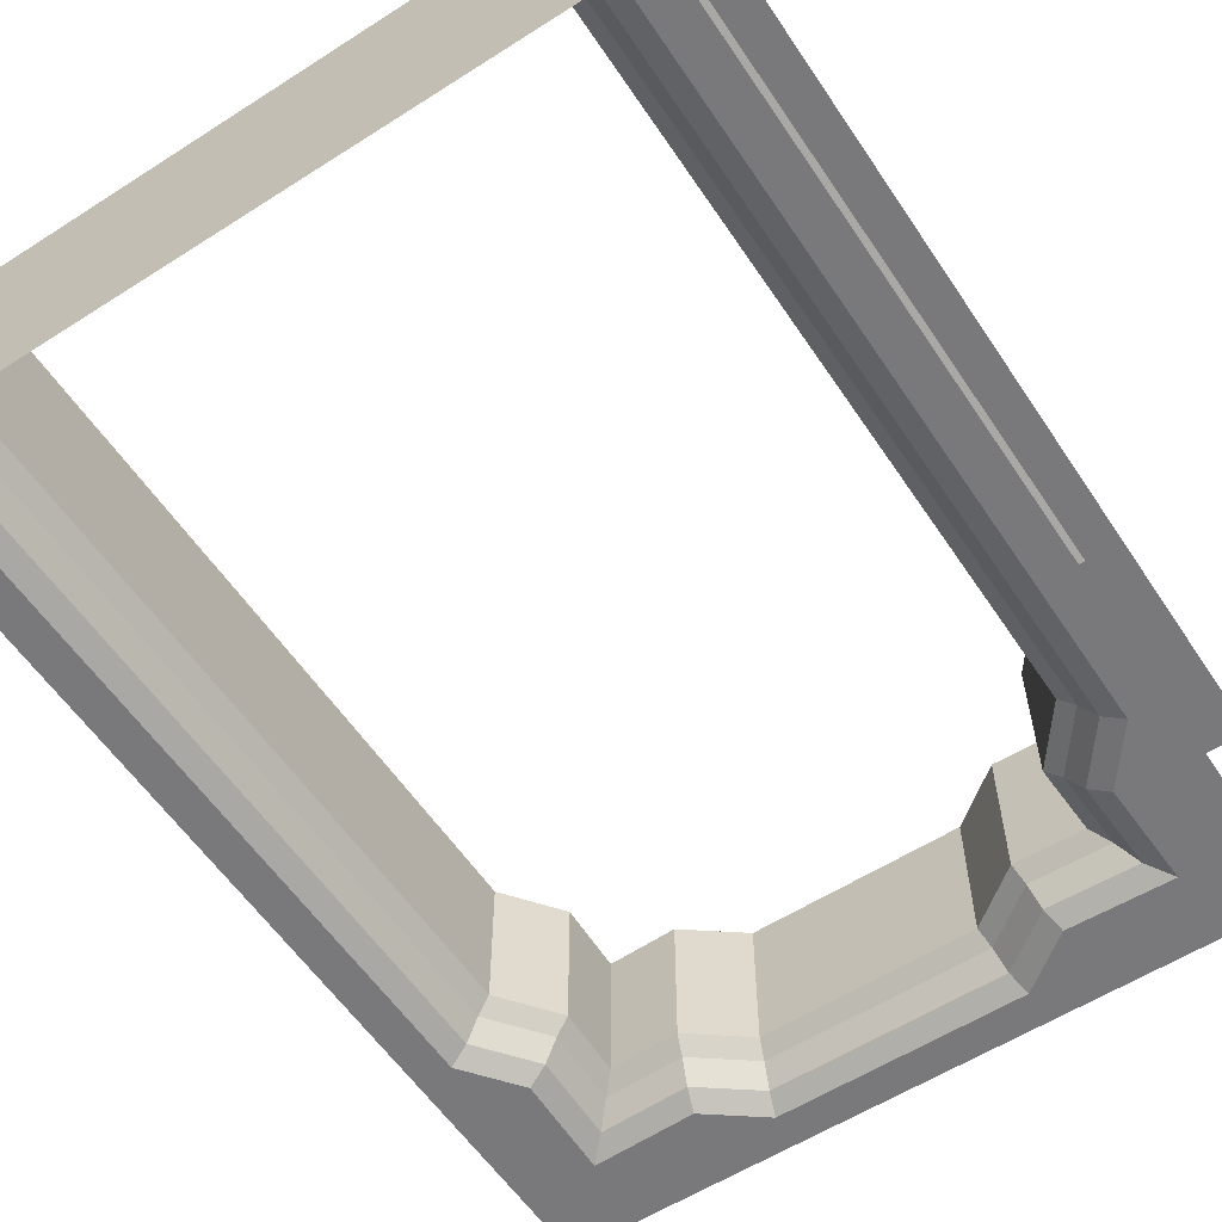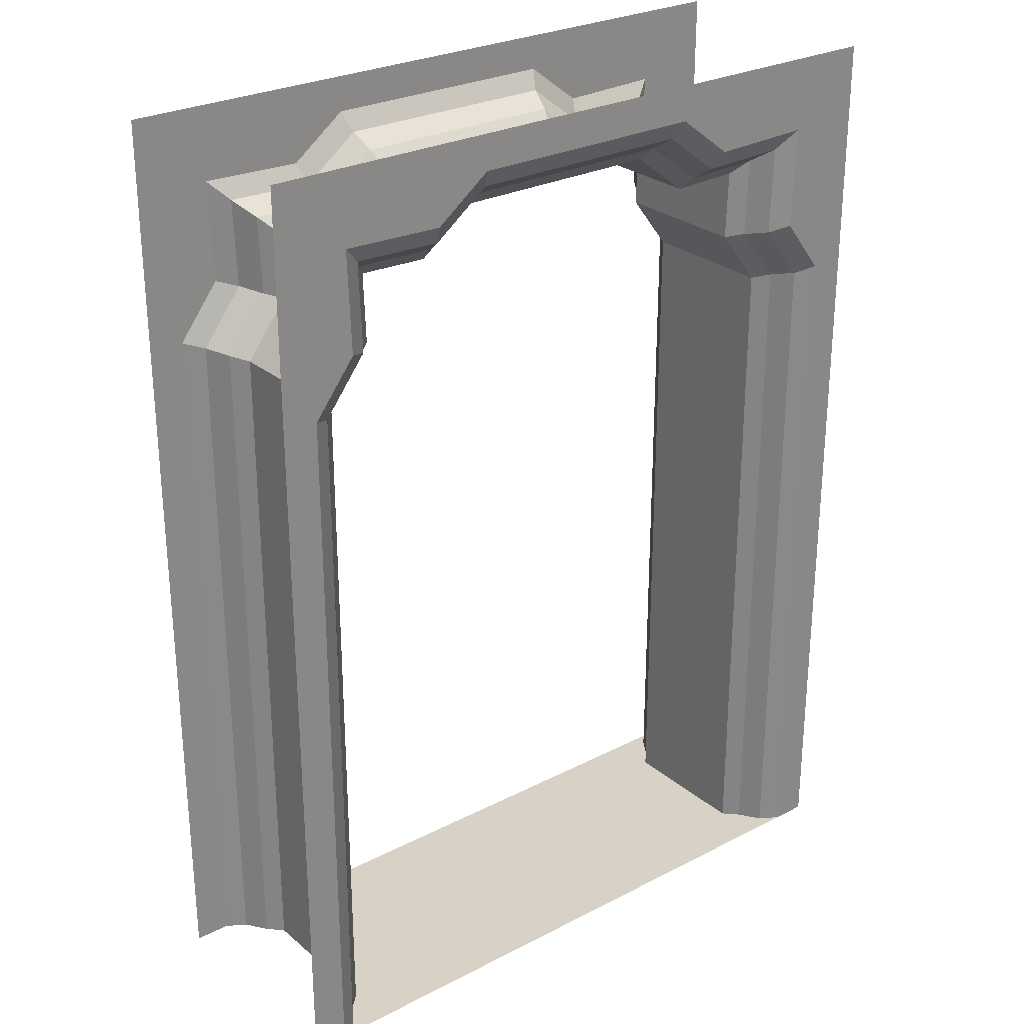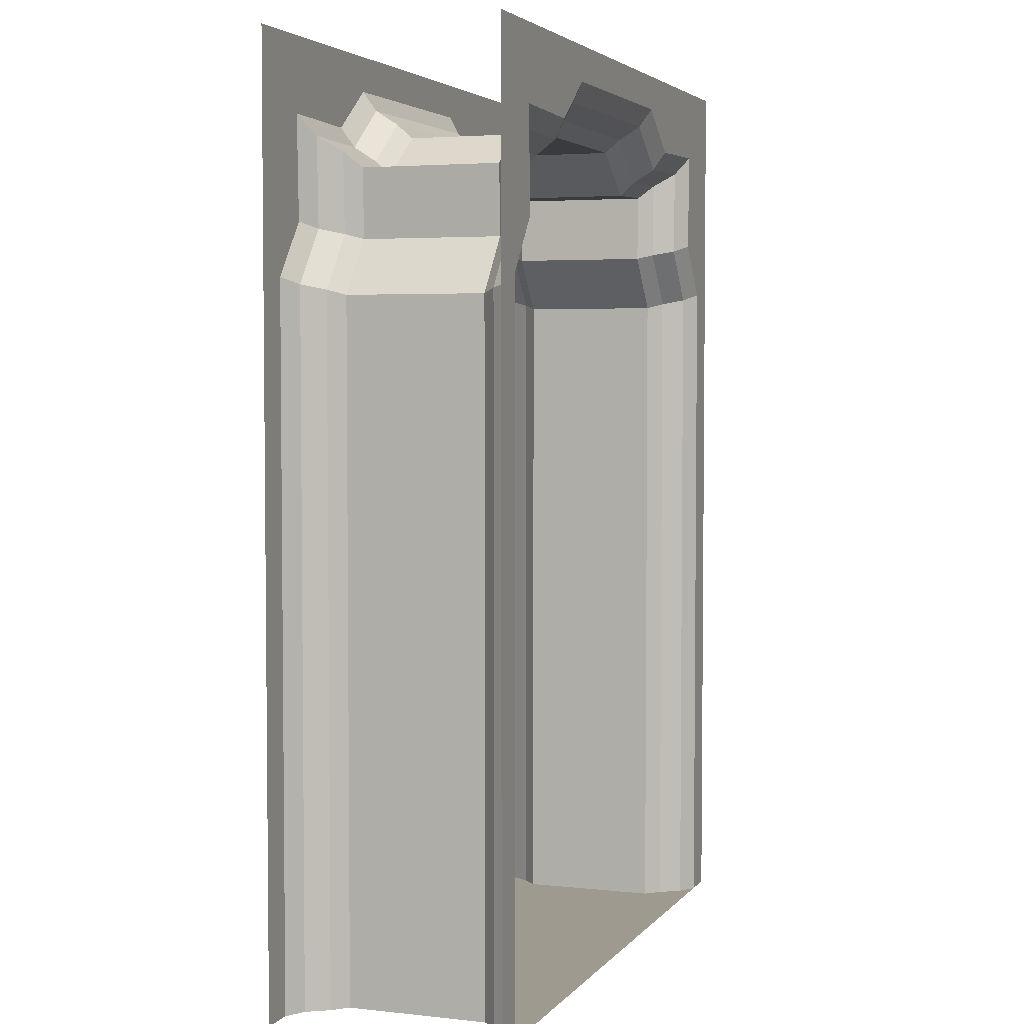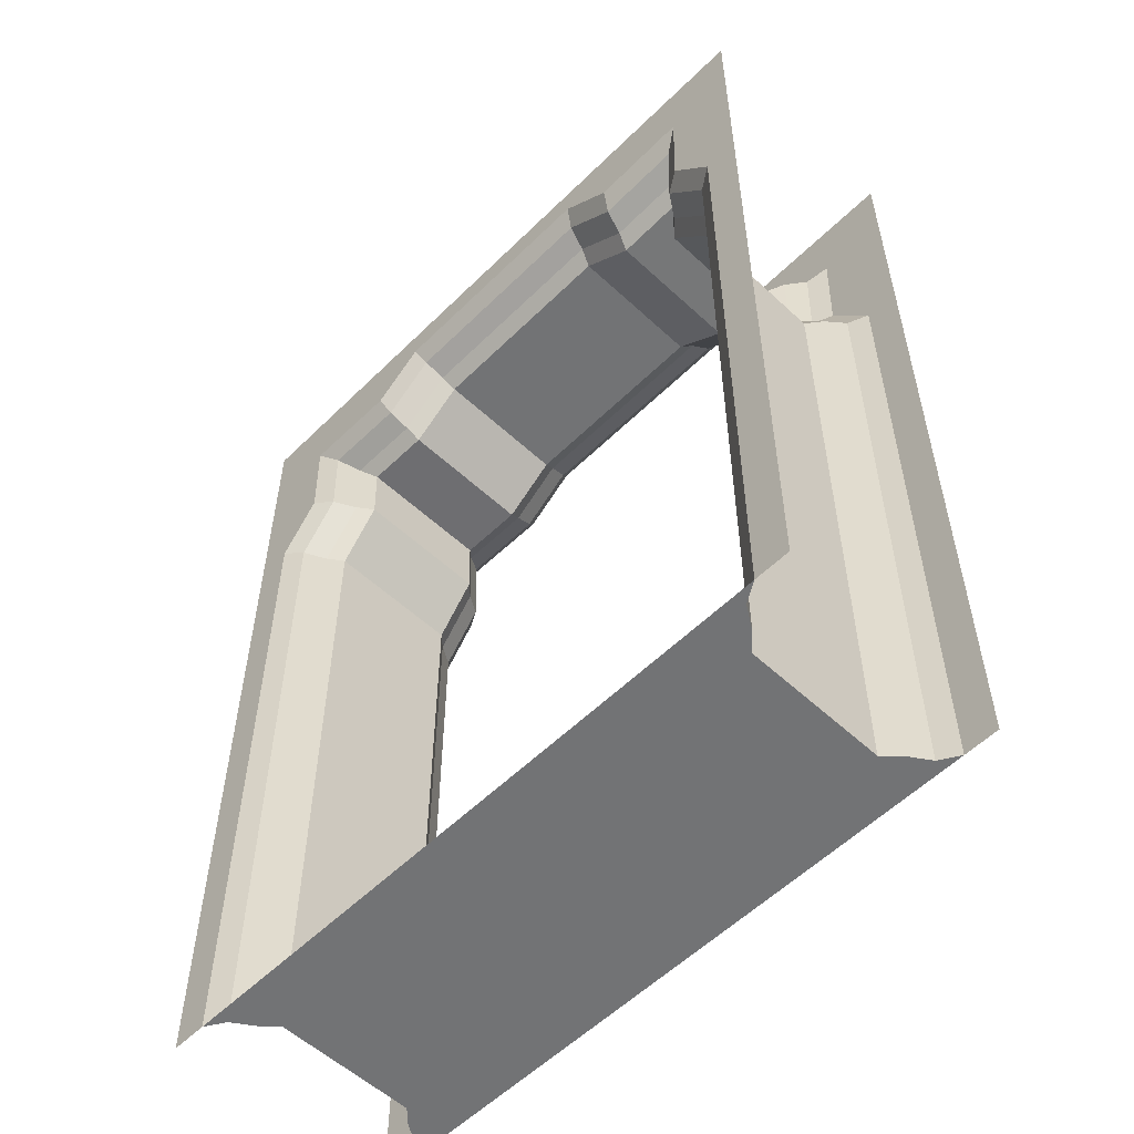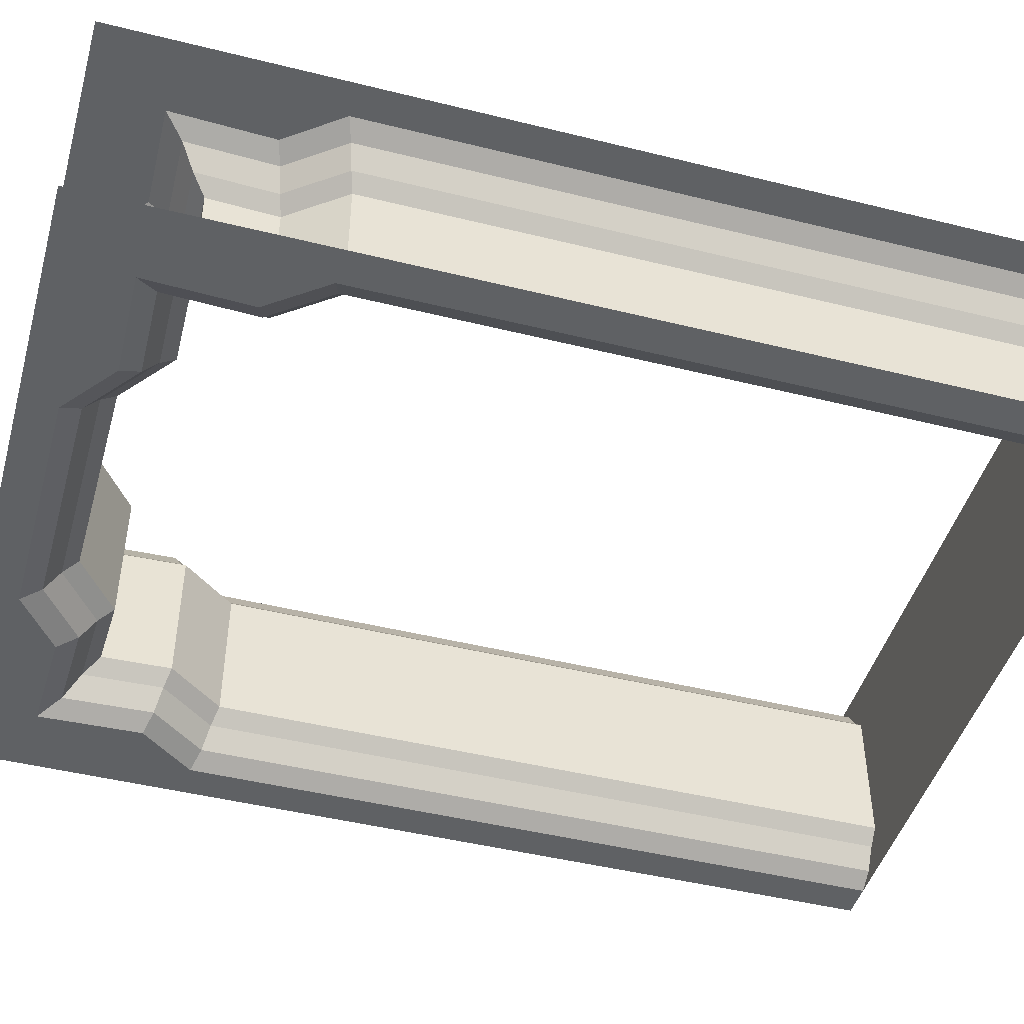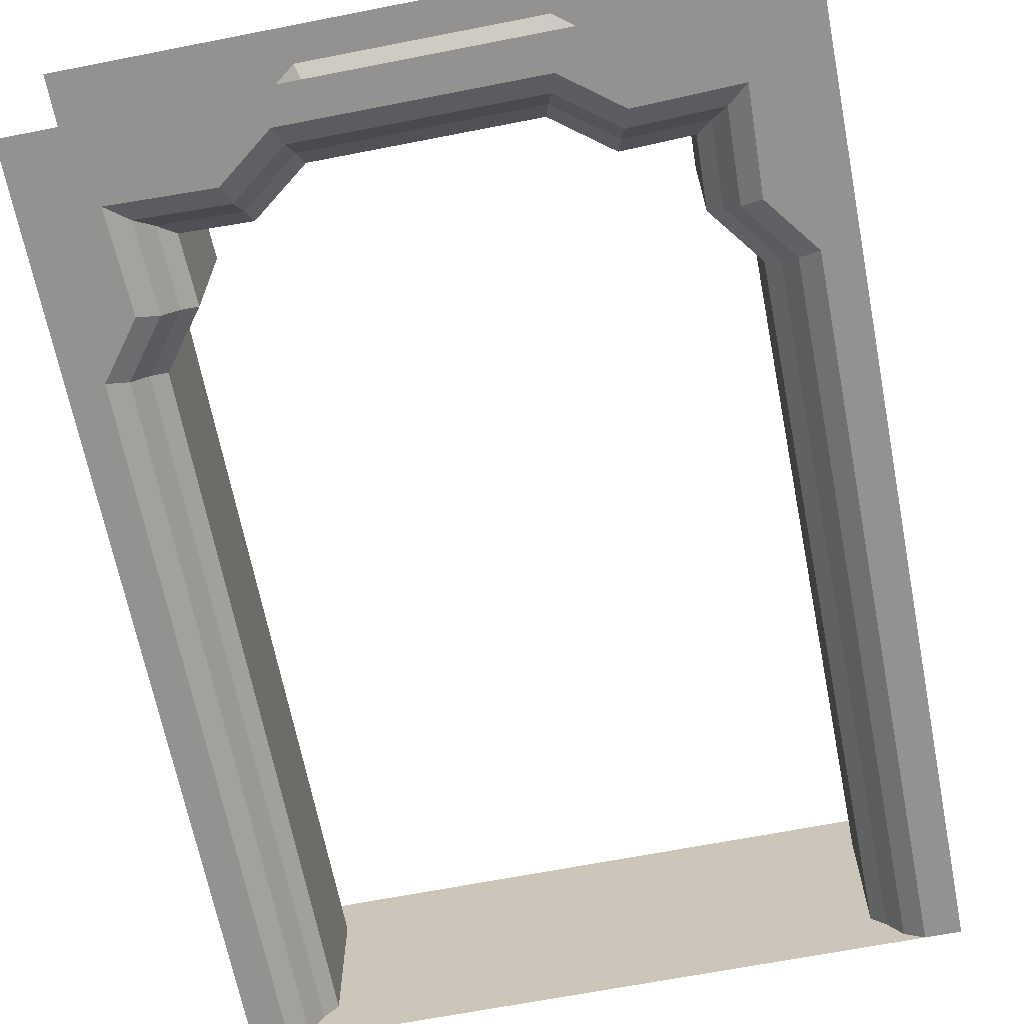
<metadata>
{"format":"obj","ext":"obj","renderer":"f3d","projection":"perspective","resolution":1024,"background":"white","views":[{"elev":-57.9,"azim":33.5,"up":"+Z"},{"elev":27.3,"azim":141.6,"up":"+Y"},{"elev":3.8,"azim":109.9,"up":"+Y"},{"elev":-55.7,"azim":-134.2,"up":"+Y"},{"elev":-46.1,"azim":-105.9,"up":"+Z"},{"elev":-66.5,"azim":-168.9,"up":"+Z"}]}
</metadata>
<code>
o 5x8_door_frame
v -0 8 -2
v 0 0 -2
v -0 7.3 -2
v 0.7 8 -2
v 2.1 8 -2
v 0 5.9 -2
v 0 4.5 -2
v 0.35 7.65 -2
v 0.35 6.6 -2
v 1.4 7.65 -2
v 0.3 0 -2
v 0.7 0 -1.6
v 1.266 0 -2
v 0.4624 0 -1.901
v 0.5817 0 -1.72
v 2.1 7.3 -1.6
v 1.965 7.7 -2
v 2.06 7.418 -1.72
v 2.02 7.538 -1.901
v 0.3 6.036 -2
v 0.7 5.9 -1.6
v 0.4624 5.981 -1.901
v 0.5817 5.94 -1.72
v 0.3 4.5 -2
v 0.7 4.5 -1.6
v 0.4624 4.5 -1.901
v 0.5817 4.5 -1.72
v 0.6558 6.5 -2
v 1.06 6.37 -1.6
v 0.8201 6.447 -1.901
v 0.9407 6.409 -1.72
v 0.6271 7.369 -2
v 1.041 6.957 -1.6
v 0.7951 7.202 -1.901
v 0.9185 7.079 -1.72
v 1.498 7.344 -2
v 1.627 6.94 -1.6
v 1.55 7.18 -1.901
v 1.589 7.06 -1.72
v 0.6219 0 -2
v 0.9438 0 -2
v 6 8 -2
v 6 1e-06 -2
v 6 7.3 -2
v 5.3 8 -2
v 3.9 8 -2
v 6 5.9 -2
v 6 4.5 -2
v 5.65 7.65 -2
v 5.65 6.6 -2
v 4.6 7.65 -2
v 5.7 1e-06 -2
v 5.3 1e-06 -1.6
v 4.734 0 -2
v 5.538 1e-06 -1.901
v 5.418 1e-06 -1.72
v 3.9 7.3 -1.6
v 4.035 7.7 -2
v 3.94 7.418 -1.72
v 3.98 7.538 -1.901
v 5.7 6.036 -2
v 5.3 5.9 -1.6
v 5.538 5.981 -1.901
v 5.418 5.94 -1.72
v 5.7 4.5 -2
v 5.3 4.5 -1.6
v 5.538 4.5 -1.901
v 5.418 4.5 -1.72
v 5.344 6.5 -2
v 4.94 6.37 -1.6
v 5.18 6.447 -1.901
v 5.059 6.409 -1.72
v 5.373 7.369 -2
v 4.959 6.957 -1.6
v 5.205 7.202 -1.901
v 5.082 7.079 -1.72
v 4.502 7.344 -2
v 4.373 6.94 -1.6
v 4.45 7.18 -1.901
v 4.411 7.06 -1.72
v 5.378 1e-06 -2
v 5.056 1e-06 -2
v 0.7 0 -1
v 2.1 7.3 -1
v 0.7 4.5 -1
v 1.627 6.94 -1
v 0.7 5.9 -1
v 1.06 6.37 -1
v 1.041 6.957 -1
v 5.3 1e-06 -1
v 3.9 7.3 -1
v 5.3 4.5 -1
v 4.373 6.94 -1
v 5.3 5.9 -1
v 4.94 6.37 -1
v 4.959 6.957 -1
v -0 8 0
v 0 0 -0
v -0 7.3 0
v 0.7 8 0
v 2.1 8 0
v -0 5.9 0
v 0 4.5 -0
v 0.35 7.65 0
v 0.35 6.6 0
v 1.4 7.65 0
v 0.3 0 -0
v 0.7 0 -0.4
v 1.266 0 -0
v 0.4624 0 -0.0993
v 0.5817 0 -0.2796
v 2.1 7.3 -0.4
v 1.965 7.7 0
v 2.06 7.418 -0.2796
v 2.02 7.538 -0.0993
v 0.3 6.036 0
v 0.7 5.9 -0.4
v 0.4624 5.981 -0.0993
v 0.5817 5.94 -0.2796
v 0.3 4.5 -0
v 0.7 4.5 -0.4
v 0.4624 4.5 -0.0993
v 0.5817 4.5 -0.2796
v 0.6558 6.5 0
v 1.06 6.37 -0.4
v 0.8201 6.447 -0.0993
v 0.9407 6.409 -0.2796
v 0.6271 7.369 0
v 1.041 6.957 -0.4
v 0.7951 7.202 -0.0993
v 0.9185 7.079 -0.2796
v 1.498 7.344 0
v 1.627 6.94 -0.4
v 1.55 7.18 -0.0993
v 1.589 7.06 -0.2796
v 0.6219 0 -0
v 0.9438 0 -0
v 6 8 0
v 6 1e-06 0
v 6 7.3 0
v 5.3 8 0
v 3.9 8 0
v 6 5.9 0
v 6 4.5 0
v 5.65 7.65 0
v 5.65 6.6 0
v 4.6 7.65 0
v 5.7 1e-06 0
v 5.3 1e-06 -0.4
v 4.734 0 0
v 5.538 1e-06 -0.0993
v 5.418 1e-06 -0.2796
v 3.9 7.3 -0.4
v 4.035 7.7 0
v 3.94 7.418 -0.2796
v 3.98 7.538 -0.0993
v 5.7 6.036 0
v 5.3 5.9 -0.4
v 5.538 5.981 -0.0993
v 5.418 5.94 -0.2796
v 5.7 4.5 0
v 5.3 4.5 -0.4
v 5.538 4.5 -0.0993
v 5.418 4.5 -0.2796
v 5.344 6.5 0
v 4.94 6.37 -0.4
v 5.18 6.447 -0.0993
v 5.059 6.409 -0.2796
v 5.373 7.369 1e-06
v 4.959 6.957 -0.4
v 5.205 7.202 -0.0993
v 5.082 7.079 -0.2796
v 4.502 7.344 0
v 4.373 6.94 -0.4
v 4.45 7.18 -0.0993
v 4.411 7.06 -0.2796
v 5.378 1e-06 0
v 5.056 1e-06 0
f 87 85 25 21
f 32 10 17 36
f 3 1 4 8
f 91 84 16 57
f 20 9 32 28
f 17 10 4 5
f 6 3 9 20
f 7 6 20 24
f 8 4 10 32
f 9 3 8 32
f 2 7 24 11
f 15 12 13 41
f 25 12 15 27
f 27 15 14 26
f 26 14 11 24
f 21 25 27 23
f 23 27 26 22
f 22 26 24 20
f 28 32 34 30
f 30 34 35 31
f 31 35 33 29
f 32 36 38 34
f 34 38 39 35
f 35 39 37 33
f 20 28 30 22
f 22 30 31 23
f 23 31 29 21
f 36 17 19 38
f 38 19 18 39
f 39 18 16 37
f 11 14 40
f 14 15 41 40
f 90 53 54 13 12 83
f 60 59 18 19
f 58 60 19 17
f 5 46 58 17
f 94 62 66 92
f 73 77 58 51
f 44 49 45 42
f 61 69 73 50
f 58 46 45 51
f 47 61 50 44
f 48 65 61 47
f 49 73 51 45
f 50 73 49 44
f 43 52 65 48
f 56 82 54 53
f 66 68 56 53
f 68 67 55 56
f 67 65 52 55
f 62 64 68 66
f 64 63 67 68
f 63 61 65 67
f 69 71 75 73
f 71 72 76 75
f 72 70 74 76
f 73 75 79 77
f 75 76 80 79
f 76 74 78 80
f 61 63 71 69
f 63 64 72 71
f 64 62 70 72
f 77 79 60 58
f 79 80 59 60
f 80 78 57 59
f 52 81 55
f 55 81 82 56
f 70 95 96 74
f 62 94 95 70
f 74 96 93 78
f 78 93 91 57
f 66 53 90 92
f 155 114 112 153
f 29 33 89 88
f 21 29 88 87
f 33 37 86 89
f 37 16 84 86
f 25 85 83 12
f 87 117 121 85
f 128 132 113 106
f 99 104 100 97
f 91 153 112 84
f 116 124 128 105
f 113 101 100 106
f 102 116 105 99
f 103 120 116 102
f 104 128 106 100
f 105 128 104 99
f 98 107 120 103
f 111 137 109 108
f 121 123 111 108
f 123 122 110 111
f 122 120 107 110
f 117 119 123 121
f 119 118 122 123
f 118 116 120 122
f 124 126 130 128
f 126 127 131 130
f 127 125 129 131
f 128 130 134 132
f 130 131 135 134
f 131 129 133 135
f 116 118 126 124
f 118 119 127 126
f 119 117 125 127
f 132 134 115 113
f 134 135 114 115
f 135 133 112 114
f 107 136 110
f 110 136 137 111
f 109 150 149 90 83 108
f 156 115 114 155
f 154 113 115 156
f 113 154 142 101
f 94 92 162 158
f 169 147 154 173
f 140 138 141 145
f 157 146 169 165
f 154 147 141 142
f 143 140 146 157
f 144 143 157 161
f 145 141 147 169
f 146 140 145 169
f 139 144 161 148
f 152 149 150 178
f 162 149 152 164
f 164 152 151 163
f 163 151 148 161
f 158 162 164 160
f 160 164 163 159
f 159 163 161 157
f 165 169 171 167
f 167 171 172 168
f 168 172 170 166
f 169 173 175 171
f 171 175 176 172
f 172 176 174 170
f 157 165 167 159
f 159 167 168 160
f 160 168 166 158
f 173 154 156 175
f 175 156 155 176
f 176 155 153 174
f 148 151 177
f 151 152 178 177
f 166 170 96 95
f 158 166 95 94
f 170 174 93 96
f 174 153 91 93
f 162 92 90 149
f 125 88 89 129
f 117 87 88 125
f 129 89 86 133
f 133 86 84 112
f 121 108 83 85
f 59 57 16 18

</code>
